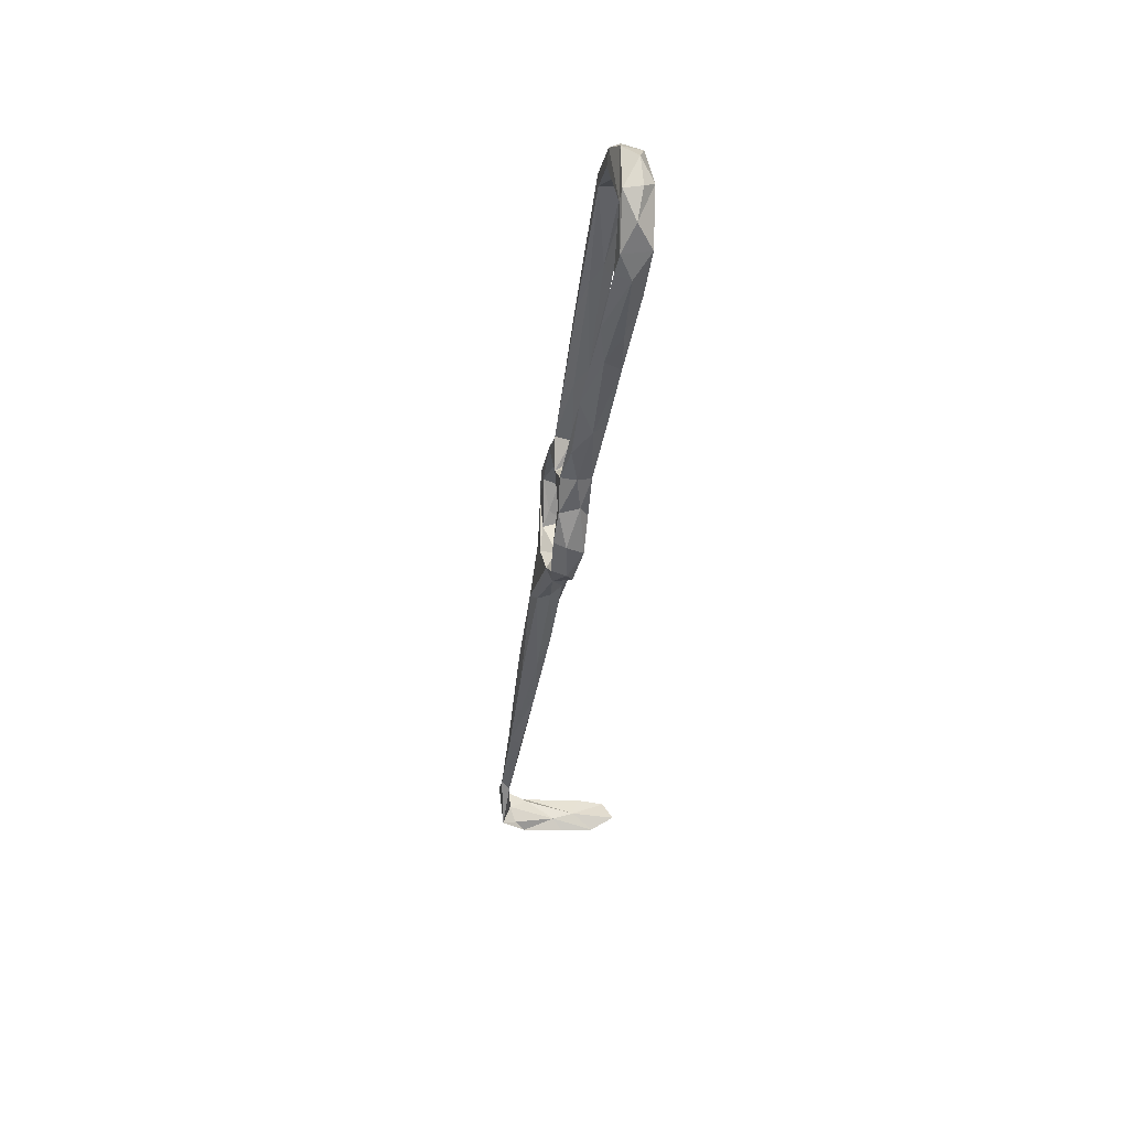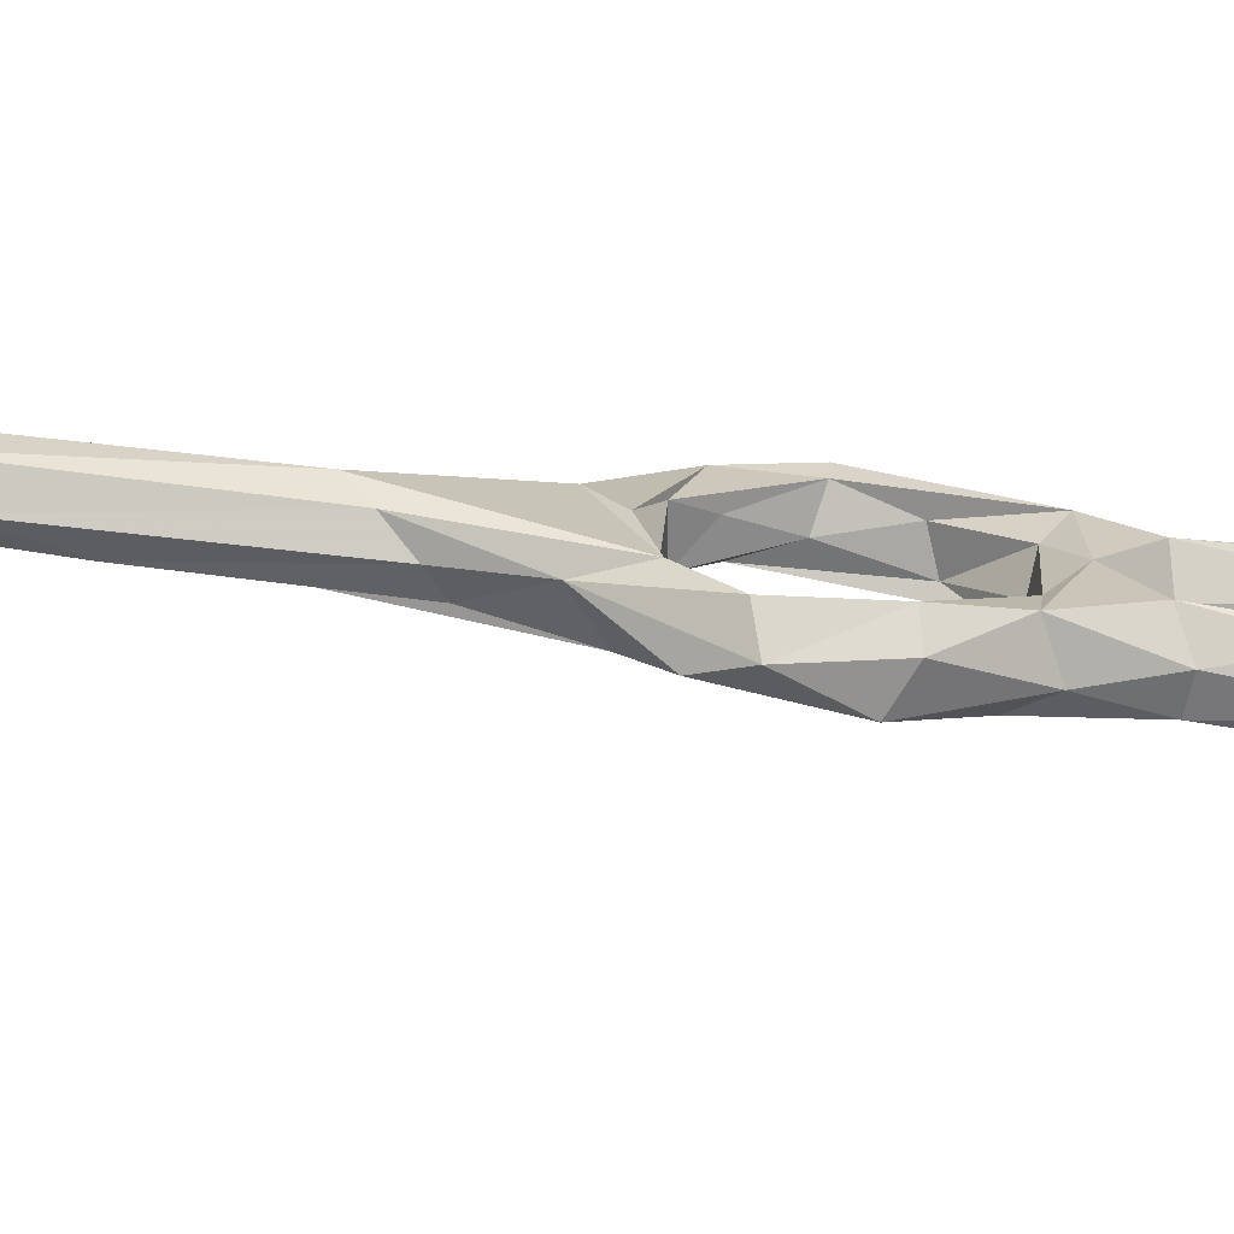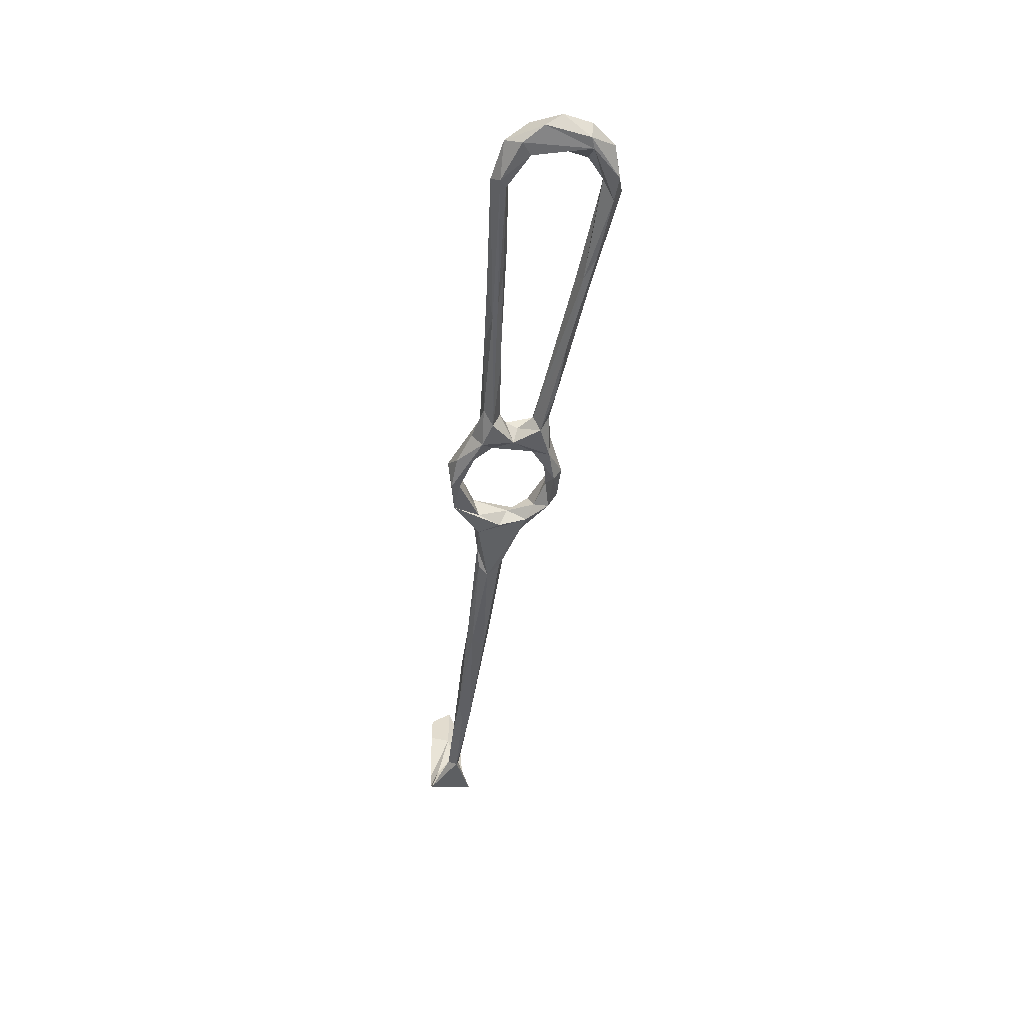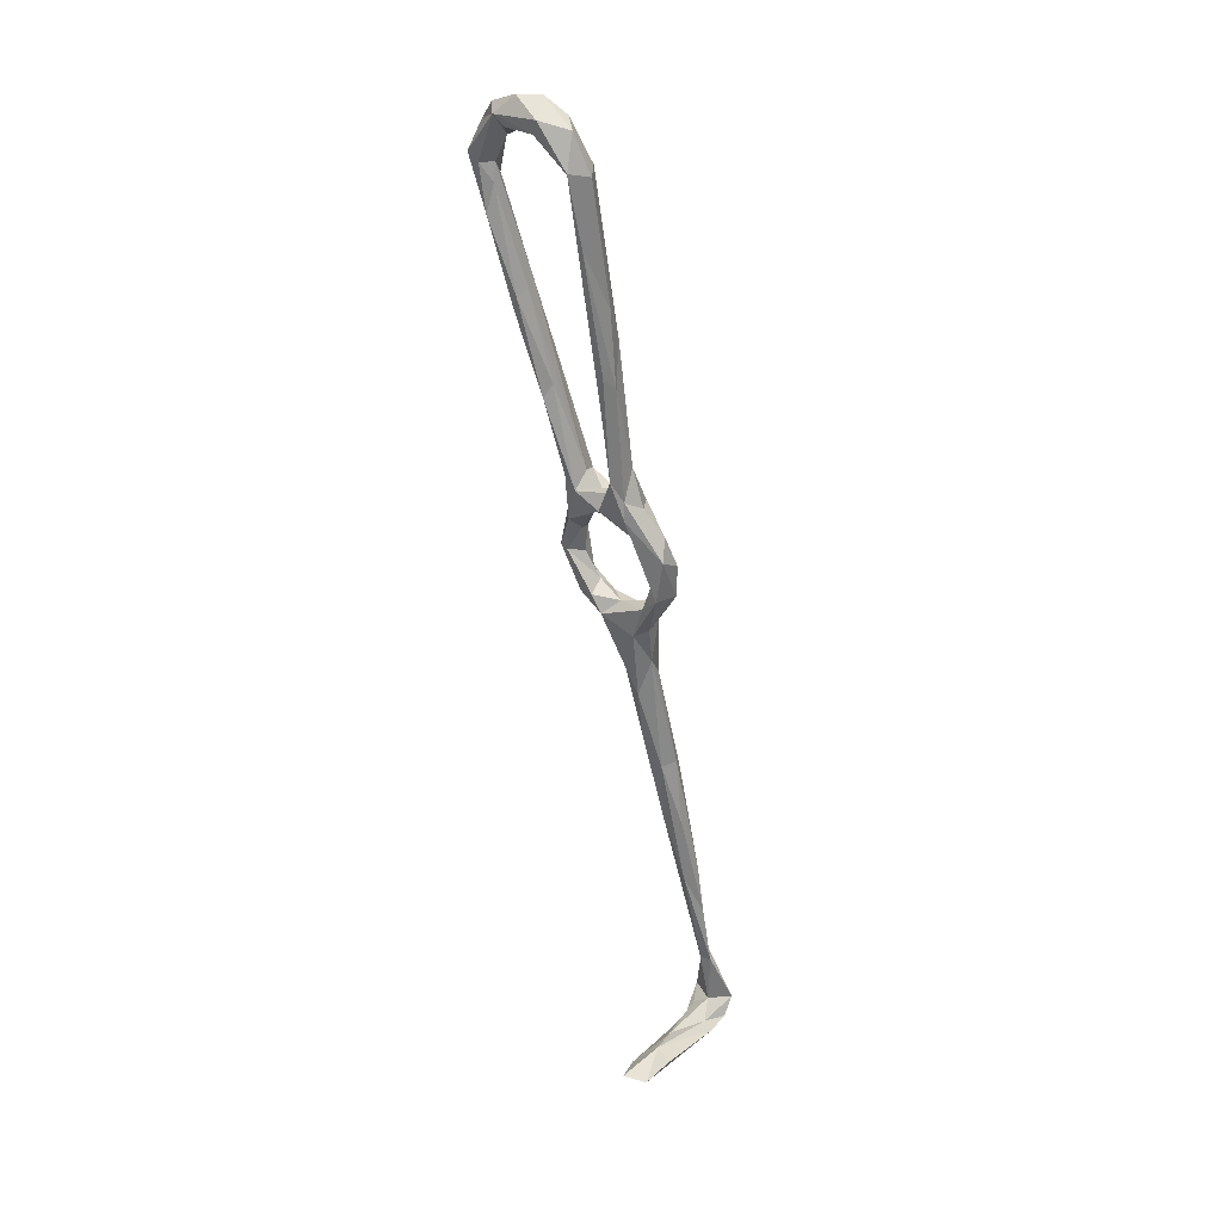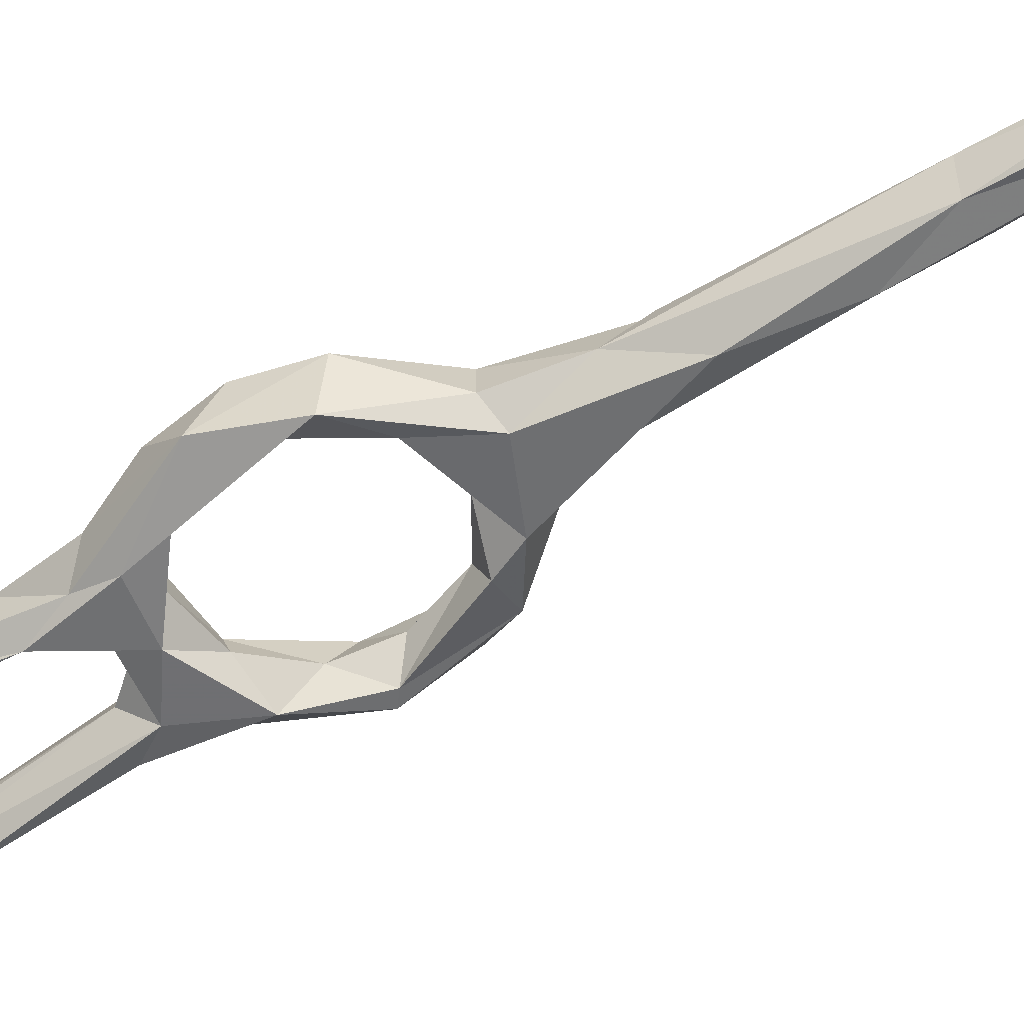
<metadata>
{"format":"obj","ext":"obj","renderer":"f3d","projection":"perspective","resolution":1024,"background":"white","views":[{"elev":41.8,"azim":85.0,"up":"+Y"},{"elev":18.1,"azim":80.9,"up":"+Z"},{"elev":49.3,"azim":-3.6,"up":"+Y"},{"elev":31.2,"azim":-135.9,"up":"+Y"},{"elev":-49.2,"azim":-68.3,"up":"+Z"}]}
</metadata>
<code>
v -10.37 53.82 -265.5
v -10.52 52.86 -259.2
v -5.624 43.41 -262.4
v -4.43 43.94 -258.2
v -8.919 60.17 -260
v -11 60.63 -259.6
v -11.59 63.64 -264.9
v -9.354 67.92 -261.8
v -6.18 66.68 -266.1
v -8.145 58.83 -263.5
v -3.643 71.77 -268.2
v -6.619 65.87 -262.3
v 1.041 46.23 -258.3
v -4.232 49.34 -259.4
v -5.935 52.93 -261
v -3.055 41.89 -264.8
v -5.367 49.51 -264.4
v -4.83 34.48 -260.6
v 6.037 44.2 -265.5
v 3.211 47.4 -262.1
v 8.812 48.04 -265.6
v -5.412 74.23 -264.3
v -3.158 76.13 -267.9
v -2.909 74.27 -260.9
v -0.476 71.64 -262.1
v 1.193 70.53 -265.1
v -2.272 82.94 -264.4
v -0.191 79.7 -262
v 7.972 47.07 -259.1
v 10.05 50.06 -261.5
v 13.73 51.21 -259.8
v 6.364 41.2 -260.7
v 14.86 57.69 -267
v 0.7958 30.74 -257.5
v 2.392 33.23 -260.6
v -4.567 30.06 -257.9
v 1.529 35.18 -263.4
v 12.9 47.24 -264.9
v 16.21 51.53 -263.4
v 13.2 56.48 -263
v -2.474 28.8 -255.9
v -3.033 26 -263.1
v -8.001 6.238 -255.3
v -6.899 6.185 -259.2
v 15.06 61.07 -260.3
v 17.21 61 -263.1
v 16.55 58.58 -267.2
v 12.82 62.84 -264.4
v 13.89 68.68 -261.6
v 14.4 70.16 -266.5
v 9.592 69.73 -262.1
v 8.542 68.54 -265.1
v 12.81 66.53 -268.4
v 3.804 71.77 -268.5
v 23.28 116.8 -270.4
v 25.3 124.6 -274.2
v 24.58 126.4 -269.4
v 21.59 120.2 -269.2
v 22 113.7 -274.3
v 25.72 134.4 -277.8
v 20.75 117.4 -274.8
v 30.16 141 -274.9
v 25.36 140.8 -275.8
v 17.98 102.4 -265.8
v 20.17 118.7 -271.9
v 18.33 94.62 -268.7
v 15.48 98.16 -269.9
v 16.3 95.14 -272.1
v 9.998 78.45 -265.6
v 28.03 141.3 -271.5
v 25.78 144.8 -274.9
v 26.7 145.3 -278.6
v 29.26 146.7 -272.4
v 29.33 147.1 -279
v 28.3 153.2 -275.8
v 23.33 154.9 -272.8
v 22.73 157.5 -273.4
v 15.4 87.17 -264.4
v 11.6 77.22 -262.1
v 12.98 77.62 -269.3
v 14.03 78.19 -265.8
v -2.393 14.27 -261
v -6.949 4.351 -253.3
v -1.927 5.468 -257.4
v -3.946 0.3885 -253.5
v -5.852 -10.36 -256.9
v -10.04 -9.789 -255.5
v -10.81 -26.35 -255
v -8.567 -30.72 -253.2
v -8.401 -28.45 -250.4
v -10.65 -29.82 -250.1
v -11.47 -24.26 -251
v 2.092 96.24 -266.1
v 2.961 122.7 -269.2
v 2.388 99.99 -269.4
v 1.513 115.6 -266.6
v 0.2195 111.9 -266.1
v -0.8289 119.4 -269.6
v -1.707 101.6 -268.8
v 3.959 127.7 -272.2
v 1.989 123.3 -274.2
v 0.5482 97.22 -271
v -0.5637 105.2 -271.5
v 1.768 79.73 -265.7
v -0.8011 80.69 -269.7
v 4.883 73.83 -261.6
v 6.072 75.3 -265
v 3.228 75.75 -266.7
v 1.055 132.7 -275.4
v 3.783 146.8 -270.8
v 10.12 74.6 -269.1
v -19.72 -69.59 -267.1
v -19.66 -70.2 -276.8
v -11.39 -70.55 -264.3
v -20.15 -68.29 -269.6
v -20.8 -67.33 -254.9
v -11.14 -69.04 -253.7
v -20.88 -65.53 -250.4
v -11.68 -66 -251.4
v -13.68 -68 -262.2
v -15.17 -63.51 -250.1
v -18.58 -65.6 -255.1
v -9.425 -63.42 -247.8
v -12.31 -52.47 -250
v -12.85 -50.17 -247.9
v -20.5 -61.33 -247.5
v -15.19 -51.55 -249.7
v -13.37 -36.85 -250.8
v -15.05 -67.94 -267.9
v -11.56 -71.42 -272.8
v -14.27 -70.06 -279.2
v 2.291 148.7 -278.2
v 3.606 156.2 -275.3
v 9.465 157.8 -279.2
v 10.71 154.7 -278.9
v 4.598 146.9 -275.5
v 0.4462 147.3 -273.4
v 8.896 152.4 -274.7
v 2.483 148.8 -270.8
v 9.333 154.5 -271.8
v 7.507 157.7 -272.4
v 16.64 154.2 -273.7
v 22.25 151 -274.8
v 23.36 158.2 -277.5
v 20.59 156.8 -280.1
v 18.75 154.3 -278.8
v 12.56 160.9 -274
v 16.75 161 -277.5
f 101 109 132
f 24 28 27
f 133 147 134
f 87 88 128
f 133 137 139
f 24 25 106
f 42 82 44
f 97 137 98
f 109 137 132
f 49 81 79
f 69 111 107
f 132 137 133
f 49 106 51
f 76 141 140
f 88 124 127
f 96 139 97
f 88 89 124
f 89 90 124
f 138 142 140
f 90 125 124
f 86 90 89
f 110 138 140
f 91 128 125
f 139 140 141
f 113 131 130
f 129 130 131
f 67 111 69
f 113 129 131
f 9 12 10
f 113 115 129
f 114 130 120
f 121 122 126
f 117 119 123
f 116 118 122
f 55 59 56
f 125 127 126
f 60 72 74
f 100 101 132
f 44 88 87
f 29 41 34
f 6 24 8
f 5 12 24
f 45 46 49
f 7 22 23
f 45 49 51
f 18 36 41
f 112 114 117
f 121 124 123
f 10 15 17
f 102 105 103
f 1 2 7
f 55 64 66
f 1 9 10
f 2 4 13
f 26 54 52
f 5 10 12
f 60 63 72
f 56 60 62
f 1 11 9
f 5 14 15
f 39 46 45
f 16 42 18
f 32 38 39
f 19 21 38
f 43 92 83
f 55 56 62
f 135 146 142
f 1 7 11
f 7 23 11
f 97 98 99
f 33 53 47
f 19 37 42
f 110 136 138
f 30 40 33
f 94 95 100
f 65 67 69
f 120 130 129
f 33 47 38
f 98 137 109
f 40 45 48
f 14 20 17
f 31 32 39
f 78 79 81
f 84 90 86
f 64 78 66
f 48 51 52
f 142 146 143
f 2 14 5
f 94 110 96
f 46 47 50
f 60 61 63
f 104 108 105
f 33 40 48
f 3 18 4
f 76 77 147
f 31 39 45
f 27 28 97
f 43 87 92
f 19 32 37
f 6 8 7
f 70 76 71
f 133 141 147
f 62 74 73
f 112 117 116
f 63 71 72
f 5 24 6
f 76 142 143
f 32 34 35
f 134 145 135
f 7 8 22
f 76 140 142
f 119 121 123
f 117 123 118
f 50 80 81
f 58 63 65
f 55 66 59
f 66 80 68
f 86 89 88
f 21 33 38
f 132 133 134
f 35 84 82
f 100 136 110
f 2 5 6
f 74 145 75
f 36 83 41
f 95 102 101
f 75 144 77
f 60 74 62
f 37 82 42
f 67 68 111
f 119 120 121
f 20 30 21
f 123 124 125
f 61 65 63
f 77 144 148
f 94 100 110
f 58 65 69
f 76 147 141
f 72 143 145
f 75 145 144
f 73 75 77
f 62 73 70
f 135 145 146
f 61 67 65
f 135 142 138
f 97 139 137
f 112 113 130
f 64 69 79
f 144 145 148
f 143 146 145
f 47 53 50
f 59 66 68
f 61 68 67
f 18 44 43
f 58 71 63
f 17 20 19
f 95 104 105
f 112 115 113
f 87 128 92
f 18 42 44
f 39 47 46
f 70 73 76
f 98 109 99
f 57 58 64
f 33 48 53
f 56 59 60
f 57 62 70
f 55 62 57
f 73 77 76
f 48 52 53
f 34 85 84
f 5 15 10
f 115 116 129
f 9 26 25
f 23 27 99
f 13 29 20
f 25 51 106
f 29 31 30
f 34 84 35
f 44 82 86
f 13 20 14
f 1 17 16
f 99 103 105
f 58 69 64
f 95 101 100
f 133 139 141
f 9 25 12
f 120 129 122
f 38 47 39
f 135 138 136
f 134 148 145
f 72 145 74
f 24 106 28
f 46 50 49
f 88 127 128
f 110 140 139
f 77 148 147
f 4 29 13
f 100 132 136
f 1 16 3
f 4 41 29
f 66 81 80
f 20 29 30
f 16 17 19
f 132 134 135
f 28 96 97
f 114 120 117
f 2 3 4
f 29 32 31
f 36 43 83
f 29 34 32
f 2 6 7
f 58 70 71
f 44 86 88
f 49 79 106
f 32 35 37
f 41 83 85
f 73 74 75
f 1 10 17
f 12 25 24
f 1 3 2
f 59 61 60
f 68 80 111
f 30 31 40
f 2 13 14
f 57 70 58
f 21 30 33
f 116 122 129
f 18 43 36
f 84 85 90
f 66 78 81
f 107 111 108
f 83 92 91
f 19 20 21
f 34 41 85
f 43 44 87
f 35 82 37
f 16 19 42
f 93 94 96
f 83 91 90
f 28 93 96
f 112 116 115
f 101 102 103
f 93 95 94
f 27 97 99
f 134 147 148
f 93 104 95
f 71 76 143
f 101 103 109
f 99 109 103
f 91 92 128
f 22 24 27
f 83 90 85
f 28 104 93
f 23 99 105
f 95 105 102
f 14 17 15
f 22 27 23
f 45 51 48
f 71 143 72
f 64 79 78
f 4 18 41
f 59 68 61
f 50 53 80
f 96 110 139
f 11 105 54
f 54 108 111
f 11 23 105
f 8 24 22
f 54 105 108
f 31 45 40
f 90 91 125
f 19 38 32
f 26 52 51
f 112 130 114
f 55 57 64
f 79 107 106
f 9 11 54
f 9 54 26
f 3 16 18
f 52 54 53
f 53 54 111
f 53 111 80
f 49 50 81
f 106 107 108
f 118 126 122
f 28 106 104
f 104 106 108
f 69 107 79
f 118 123 126
f 116 117 118
f 117 120 119
f 25 26 51
f 120 122 121
f 123 125 126
f 121 126 127
f 132 135 136
f 82 84 86
f 121 127 124
f 125 128 127

</code>
